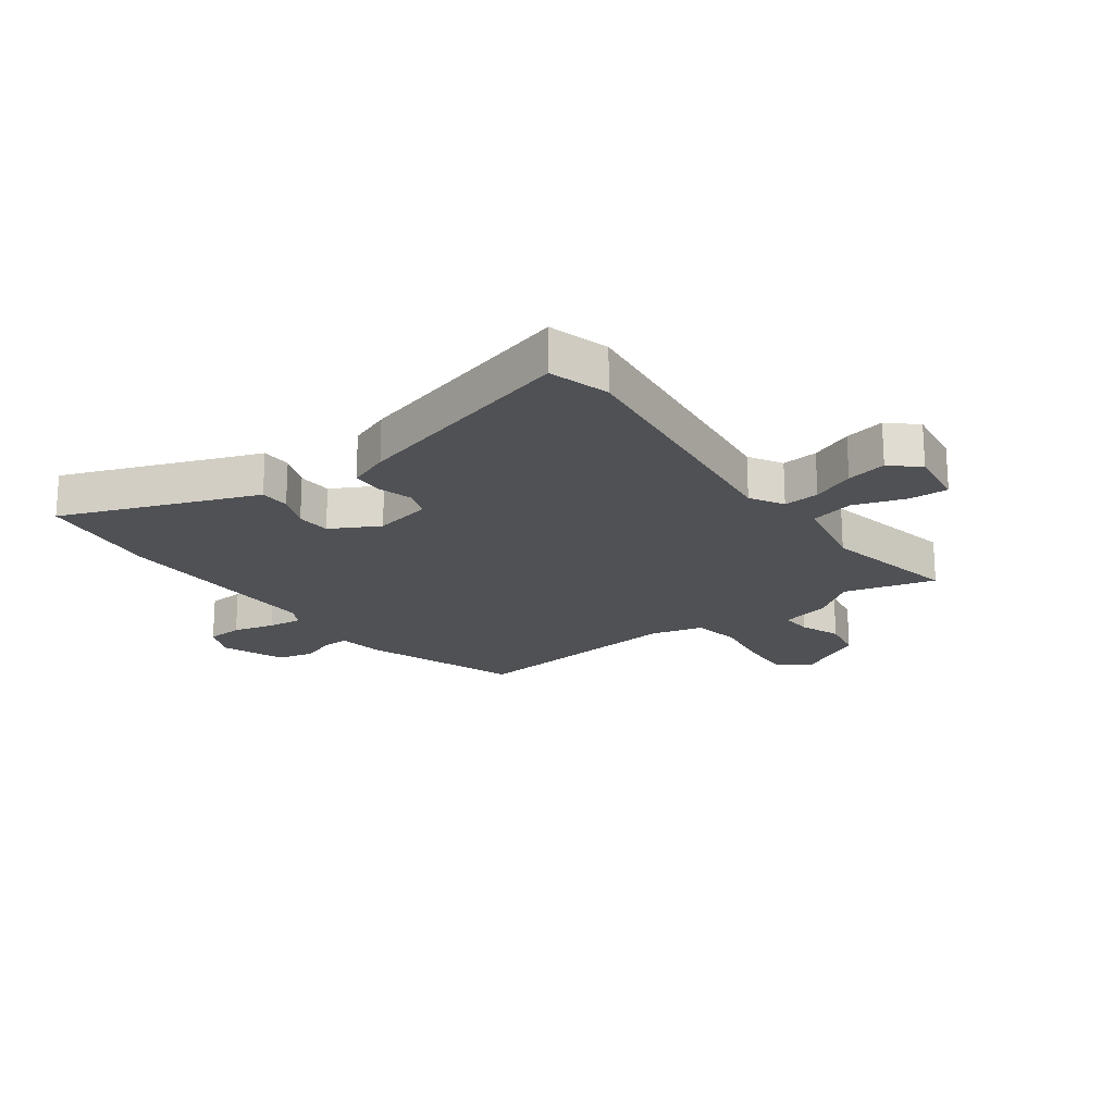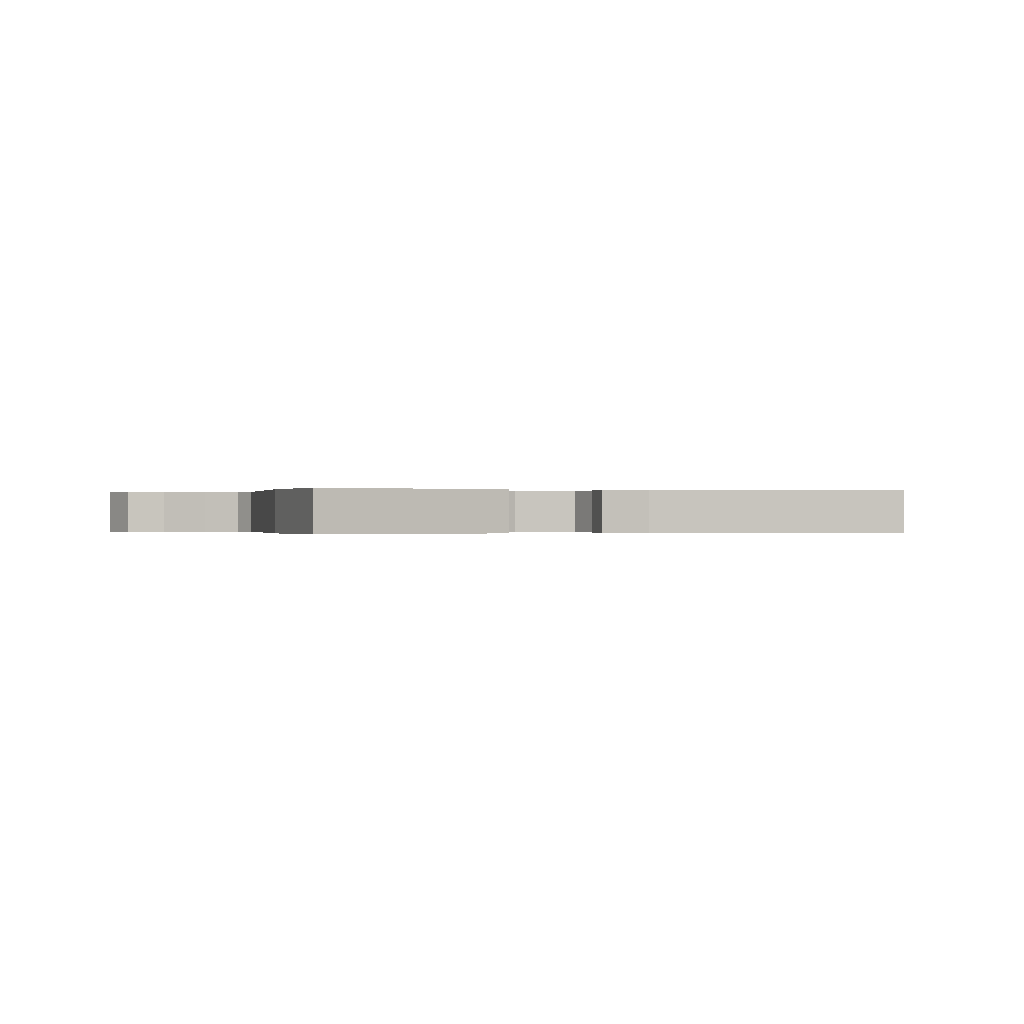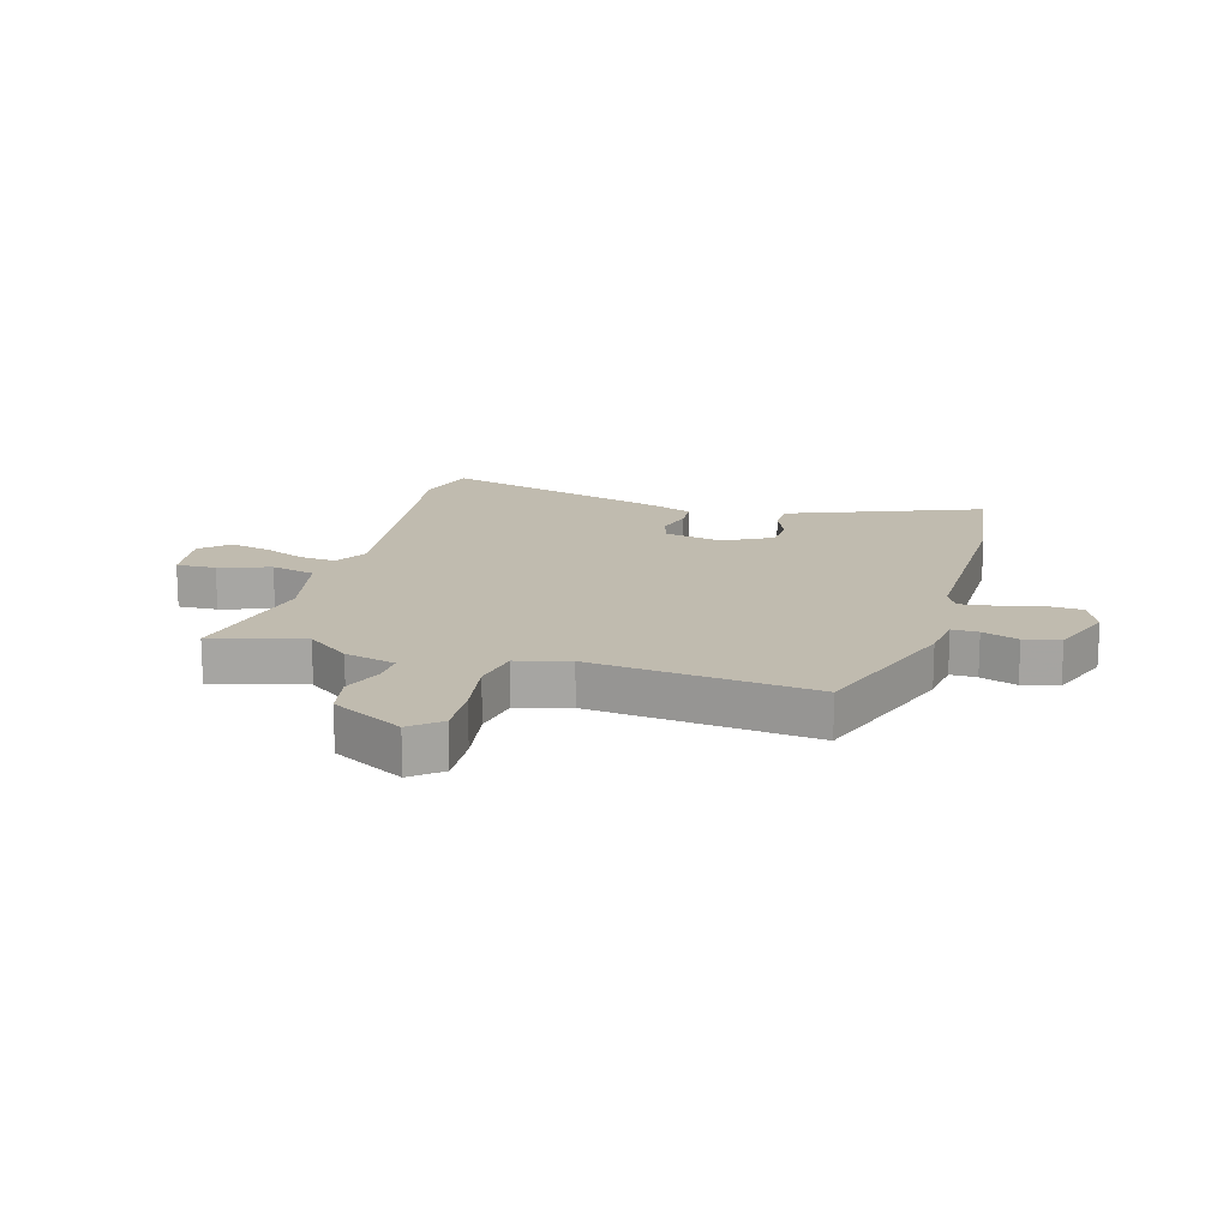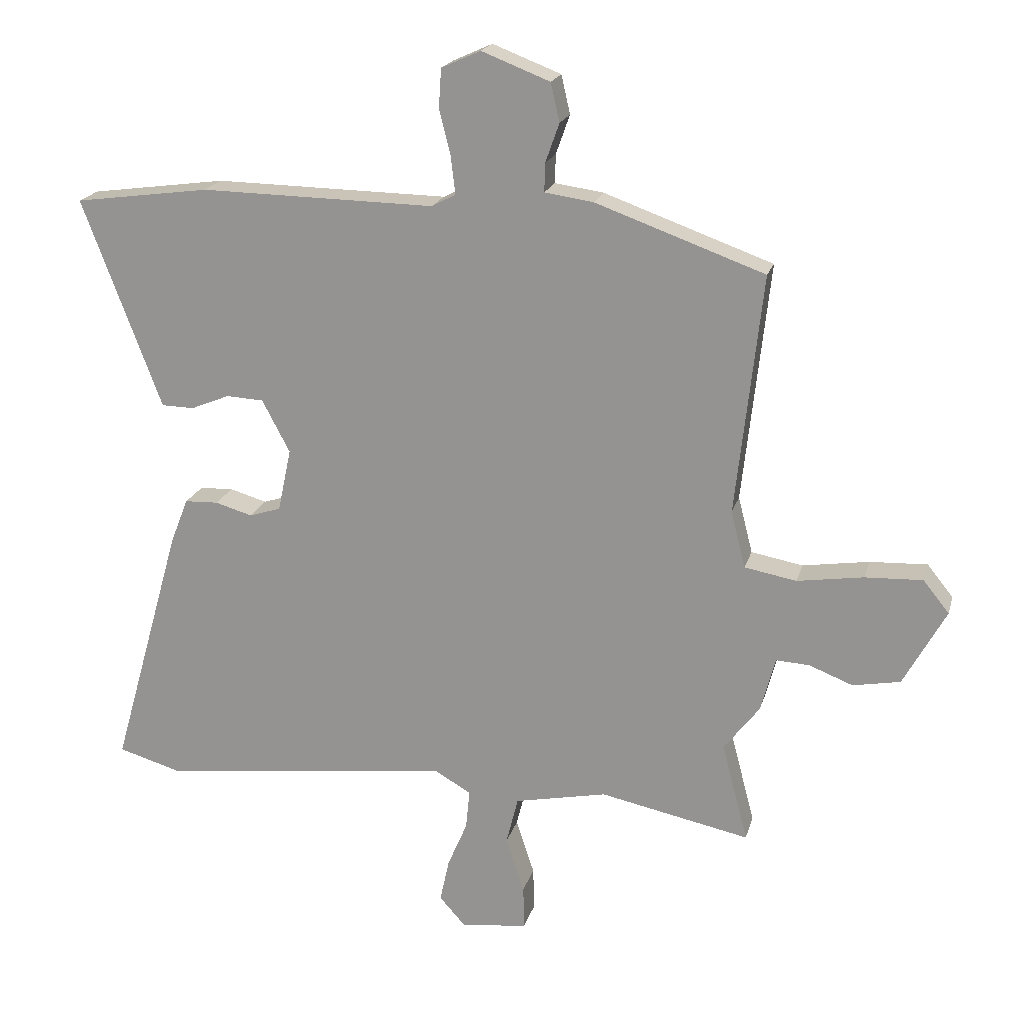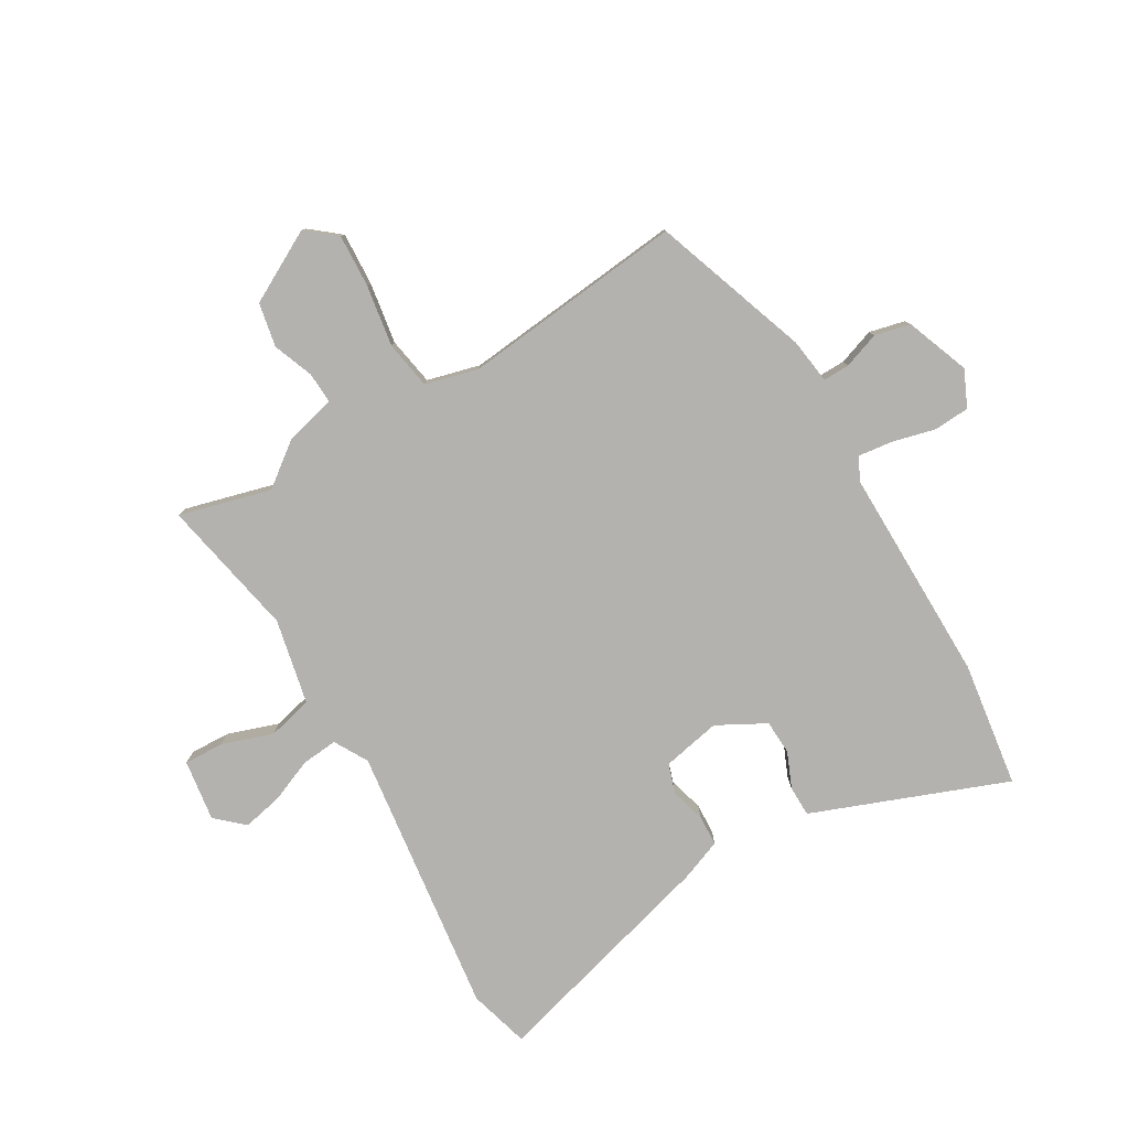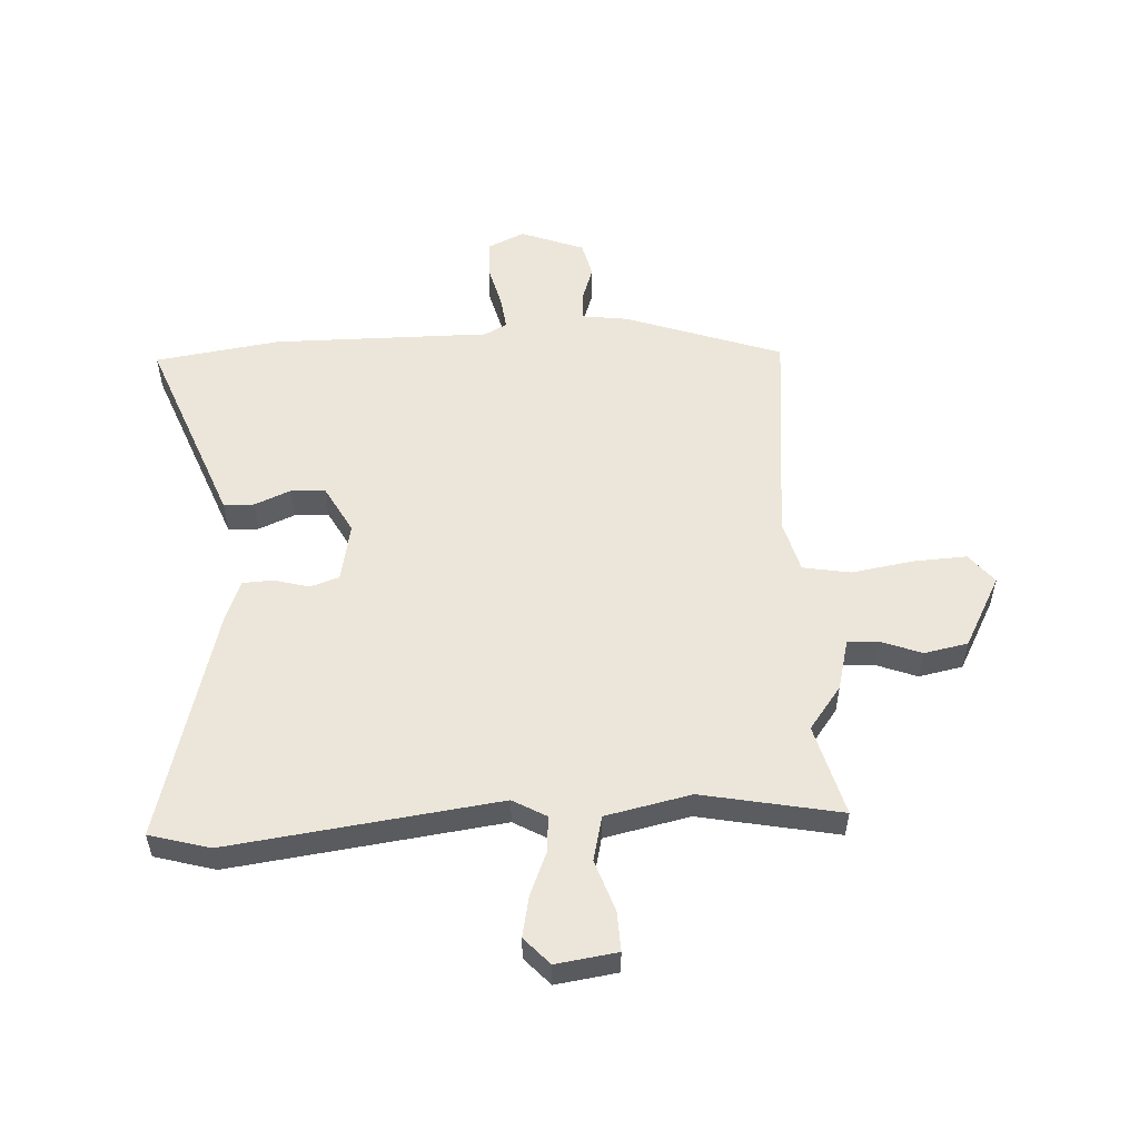
<metadata>
{"format":"obj","ext":"obj","renderer":"f3d","projection":"perspective","resolution":1024,"background":"white","views":[{"elev":-19.9,"azim":126.0,"up":"+Y"},{"elev":-0.1,"azim":76.3,"up":"+Y"},{"elev":16.1,"azim":-74.3,"up":"+Y"},{"elev":19.6,"azim":-165.7,"up":"+Z"},{"elev":-79.8,"azim":-60.0,"up":"+Y"},{"elev":54.6,"azim":176.3,"up":"+Y"}]}
</metadata>
<code>
v 0.585 0.07 -0.475
v 0.482 0.07 -0.505
v 0.021 0.07 -0.45
v -0.036 0.07 -0.483
v -0.03 0.07 -0.545
v 0.001 0.07 -0.618
v 0.016 0.07 -0.687
v -0.026 0.07 -0.734
v -0.131 0.07 -0.72
v -0.129 0.07 -0.652
v -0.1 0.07 -0.564
v -0.119 0.07 -0.488
v -0.265 0.07 -0.458
v -0.502 0.07 -0.507
v -0.461 0.07 -0.35
v -0.517 0.07 -0.277
v -0.54 0.07 -0.19
v -0.593 0.07 -0.193
v -0.662 0.07 -0.22
v -0.737 0.07 -0.206
v -0.804 0.07 -0.084
v -0.763 0.07 -0.033
v -0.672 0.07 -0.037
v -0.567 0.07 -0.053
v -0.485 0.07 -0.038
v -0.462 0.07 0.052
v -0.504 0.07 0.433
v -0.237 0.07 0.529
v -0.16 0.07 0.54
v -0.161 0.07 0.585
v -0.183 0.07 0.647
v -0.169 0.07 0.708
v -0.061 0.07 0.75
v 0.001 0.07 0.722
v 0.005 0.07 0.66
v -0.013 0.07 0.588
v -0.02 0.07 0.529
v 0.018 0.07 0.509
v 0.389 0.07 0.515
v 0.603 0.07 0.486
v 0.508 0.07 0.234
v 0.478 0.07 0.154
v 0.426 0.07 0.153
v 0.365 0.07 0.178
v 0.306 0.07 0.175
v 0.262 0.07 0.092
v 0.283 0.07 -0.008
v 0.333 0.07 -0.024
v 0.392 0.07 -0.007
v 0.445 0.07 -0.009
v 0.473 0.07 -0.08
v 0.585 0 -0.475
v 0.482 0 -0.505
v 0.021 0 -0.45
v -0.036 0 -0.483
v -0.03 0 -0.545
v 0.001 0 -0.618
v 0.016 0 -0.687
v -0.026 0 -0.734
v -0.131 0 -0.72
v -0.129 0 -0.652
v -0.1 0 -0.564
v -0.119 0 -0.488
v -0.265 0 -0.458
v -0.502 0 -0.507
v -0.461 0 -0.35
v -0.517 0 -0.277
v -0.54 0 -0.19
v -0.593 0 -0.193
v -0.662 0 -0.22
v -0.737 0 -0.206
v -0.804 0 -0.084
v -0.763 0 -0.033
v -0.672 0 -0.037
v -0.567 0 -0.053
v -0.485 0 -0.038
v -0.462 0 0.052
v -0.504 0 0.433
v -0.237 0 0.529
v -0.16 0 0.54
v -0.161 0 0.585
v -0.183 0 0.647
v -0.169 0 0.708
v -0.061 0 0.75
v 0.001 0 0.722
v 0.005 0 0.66
v -0.013 0 0.588
v -0.02 0 0.529
v 0.018 0 0.509
v 0.389 0 0.515
v 0.603 0 0.486
v 0.508 0 0.234
v 0.478 0 0.154
v 0.426 0 0.153
v 0.365 0 0.178
v 0.306 0 0.175
v 0.262 0 0.092
v 0.283 0 -0.008
v 0.333 0 -0.024
v 0.392 0 -0.007
v 0.445 0 -0.009
v 0.473 0 -0.08
f 1 2 3
f 51 1 3
f 50 51 3
f 49 50 3
f 48 49 3
f 47 48 3 4
f 46 47 4
f 41 42 43 44
f 41 44 45
f 40 41 45
f 39 40 45
f 38 39 45
f 37 38 45 46
f 34 35 36
f 33 34 36
f 32 33 36
f 31 32 36
f 30 31 36
f 29 30 36 37
f 37 46 4
f 29 37 4
f 28 29 4
f 27 28 4
f 26 27 4
f 22 23 24
f 21 22 24
f 20 21 24
f 19 20 24
f 18 19 24
f 17 18 24 25
f 15 16 17 25
f 13 14 15
f 25 26 4
f 15 25 4
f 13 15 4
f 12 13 4
f 9 10 11
f 8 9 11
f 7 8 11
f 6 7 11
f 5 6 11
f 4 5 11 12
f 54 53 52
f 54 52 102
f 54 102 101
f 54 101 100
f 54 100 99
f 55 54 99 98
f 55 98 97
f 95 94 93 92
f 96 95 92
f 96 92 91
f 96 91 90
f 96 90 89
f 97 96 89 88
f 87 86 85
f 87 85 84
f 87 84 83
f 87 83 82
f 87 82 81
f 88 87 81 80
f 55 97 88
f 55 88 80
f 55 80 79
f 55 79 78
f 55 78 77
f 75 74 73
f 75 73 72
f 75 72 71
f 75 71 70
f 75 70 69
f 76 75 69 68
f 76 68 67 66
f 66 65 64
f 55 77 76
f 55 76 66
f 55 66 64
f 55 64 63
f 62 61 60
f 62 60 59
f 62 59 58
f 62 58 57
f 62 57 56
f 63 62 56 55
f 1 52 53 2
f 2 53 54 3
f 3 54 55 4
f 4 55 56 5
f 5 56 57 6
f 6 57 58 7
f 7 58 59 8
f 8 59 60 9
f 9 60 61 10
f 10 61 62 11
f 11 62 63 12
f 12 63 64 13
f 13 64 65 14
f 14 65 66 15
f 15 66 67 16
f 16 67 68 17
f 17 68 69 18
f 18 69 70 19
f 19 70 71 20
f 20 71 72 21
f 21 72 73 22
f 22 73 74 23
f 23 74 75 24
f 24 75 76 25
f 25 76 77 26
f 26 77 78 27
f 27 78 79 28
f 28 79 80 29
f 29 80 81 30
f 30 81 82 31
f 31 82 83 32
f 32 83 84 33
f 33 84 85 34
f 34 85 86 35
f 35 86 87 36
f 36 87 88 37
f 37 88 89 38
f 38 89 90 39
f 39 90 91 40
f 40 91 92 41
f 41 92 93 42
f 42 93 94 43
f 43 94 95 44
f 44 95 96 45
f 45 96 97 46
f 46 97 98 47
f 47 98 99 48
f 48 99 100 49
f 49 100 101 50
f 50 101 102 51
f 51 102 52 1

</code>
